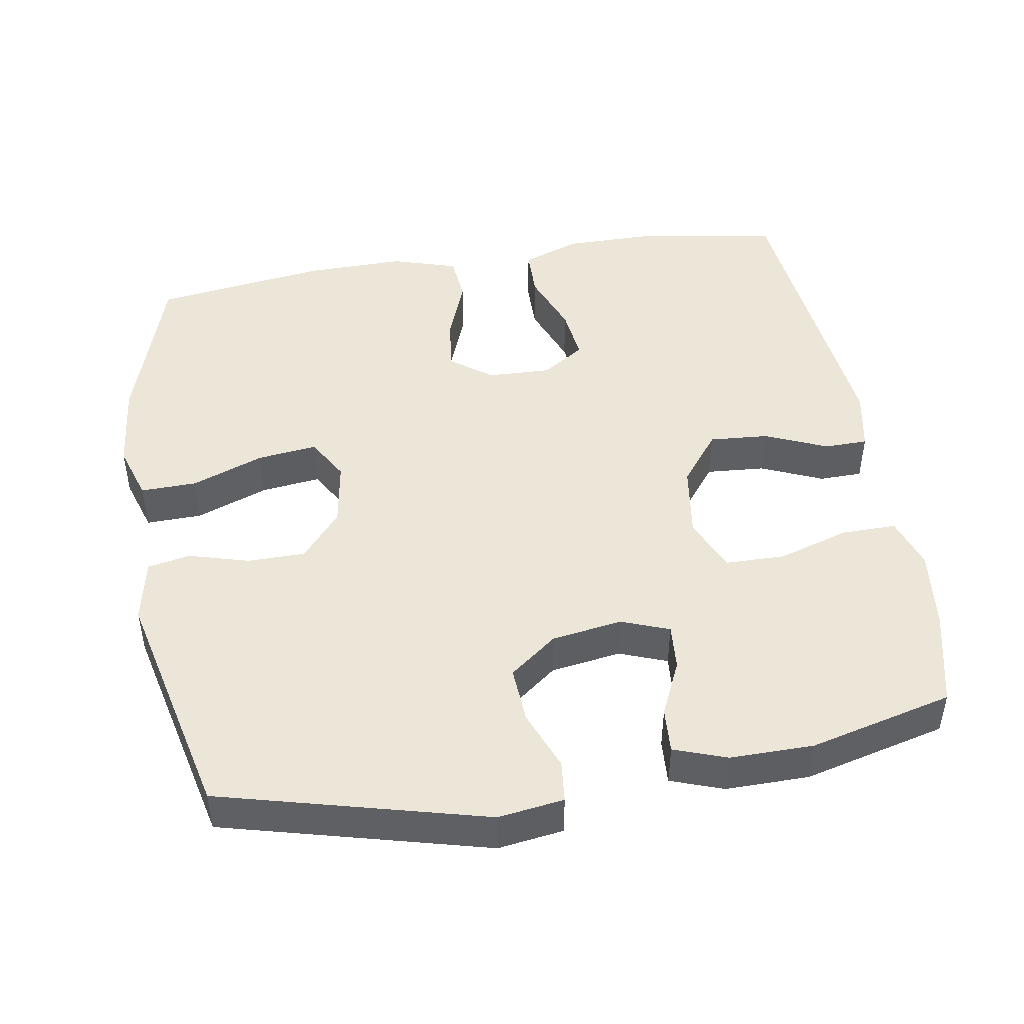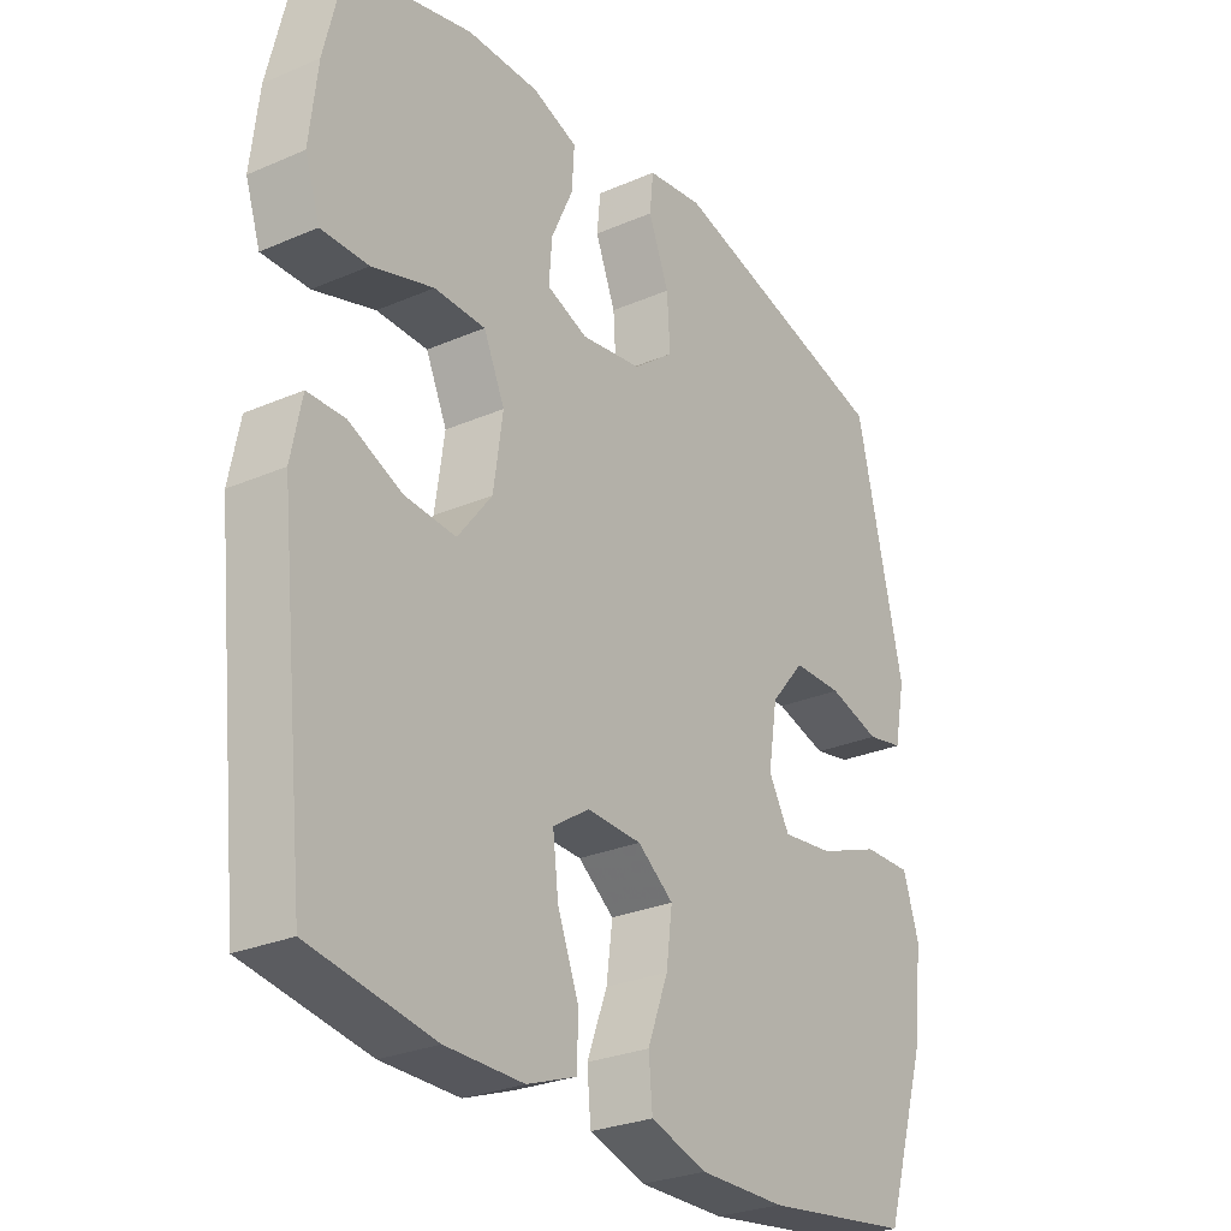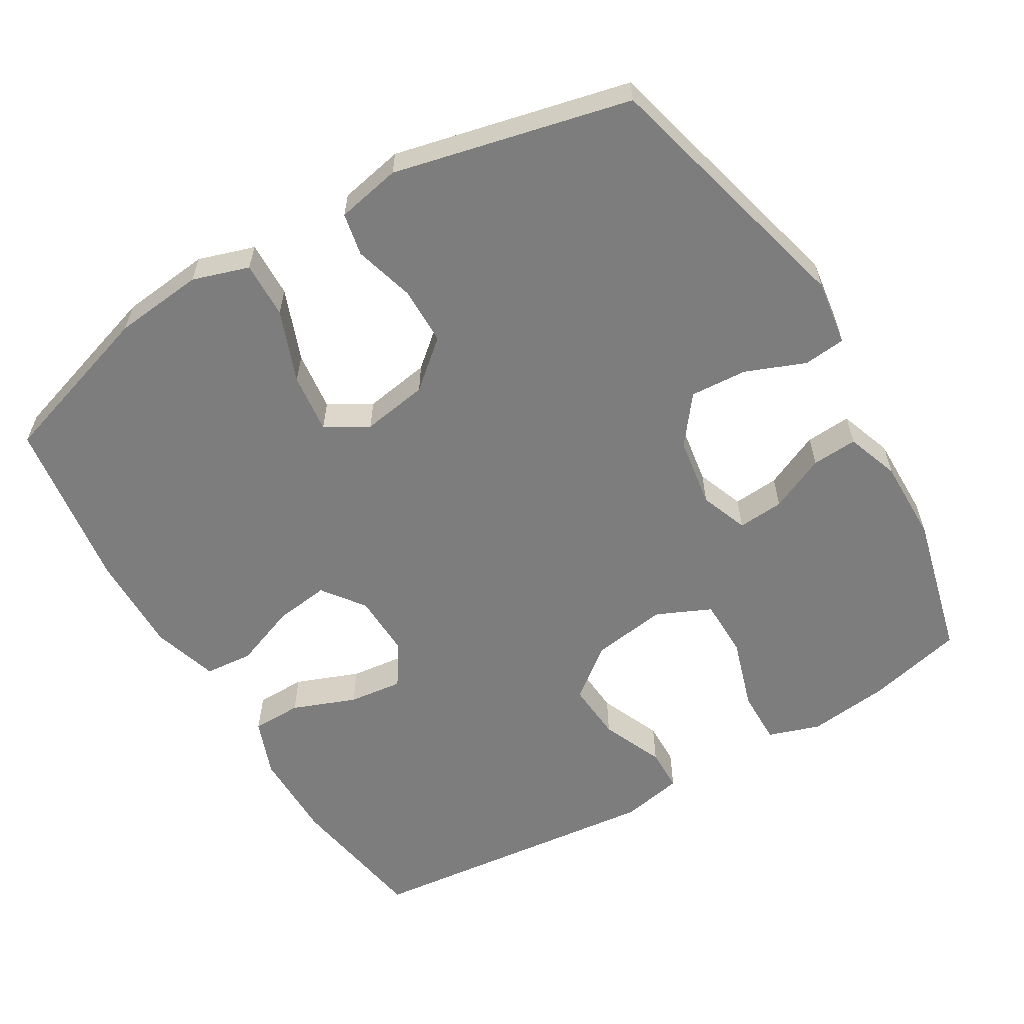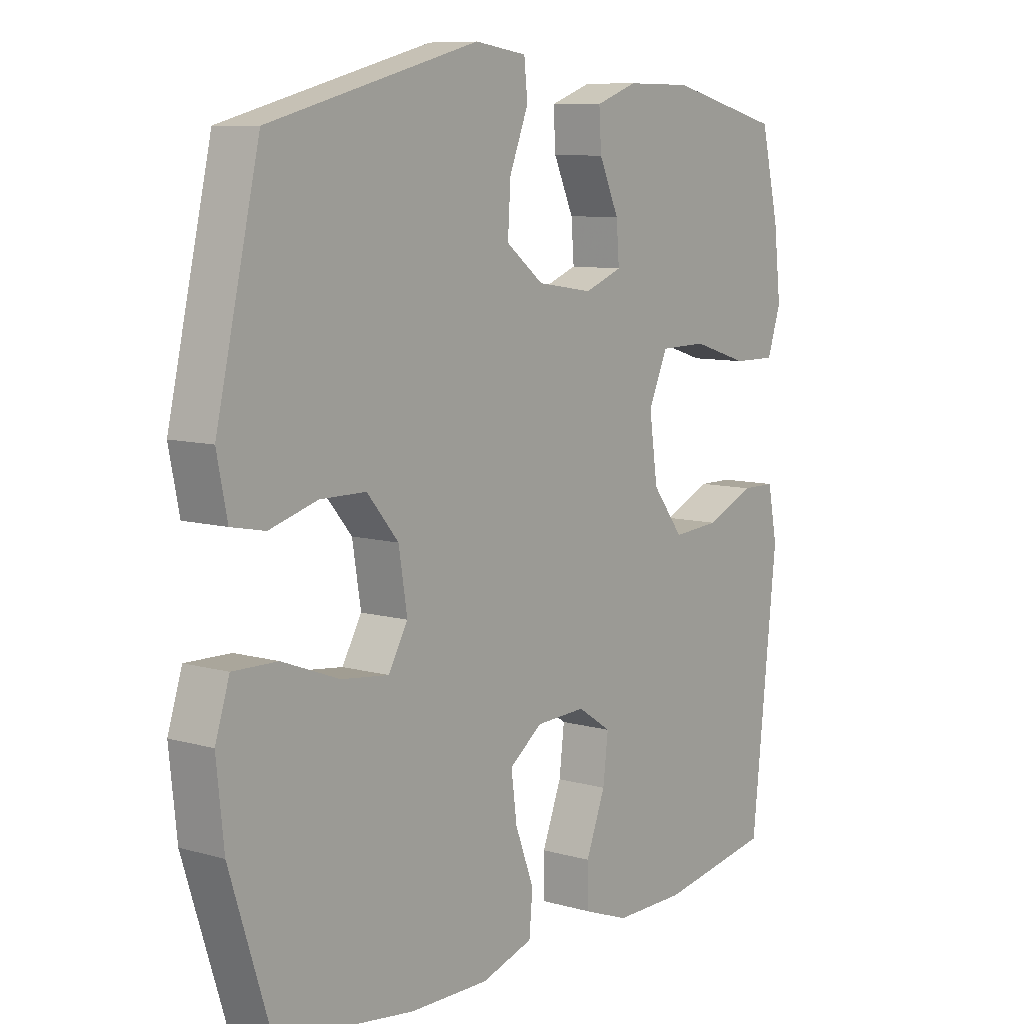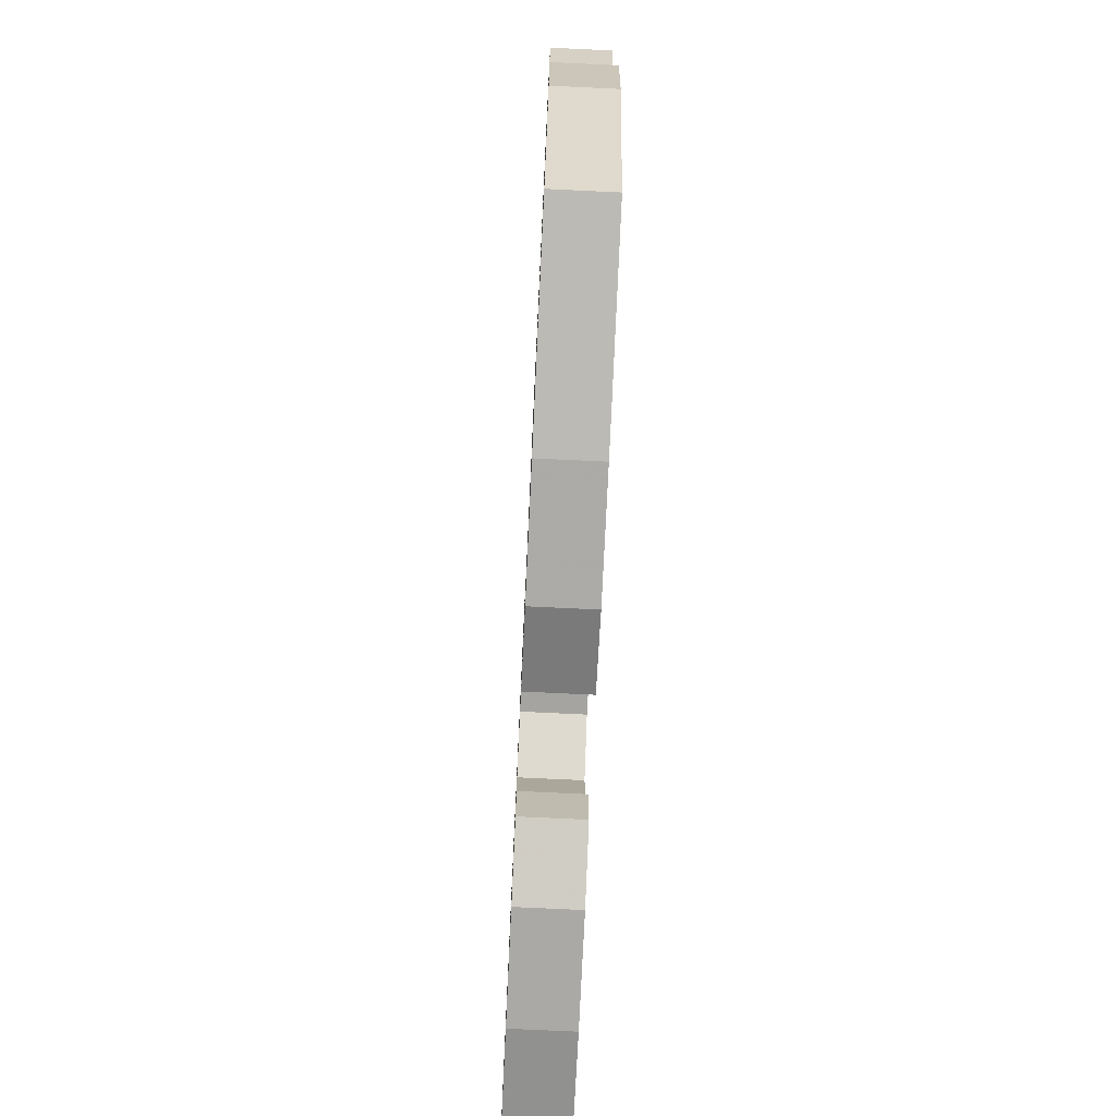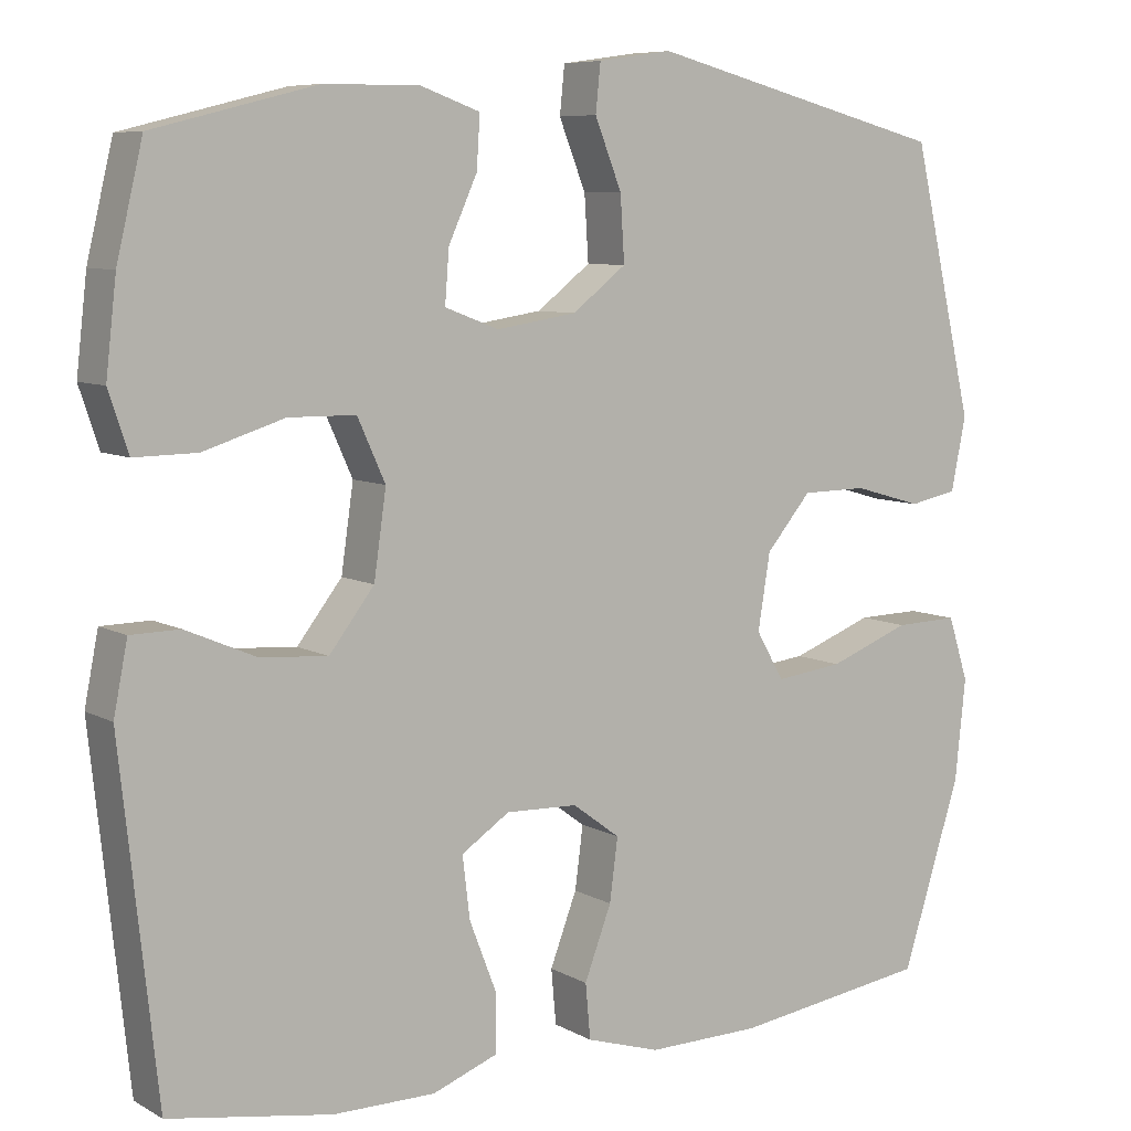
<metadata>
{"format":"obj","ext":"obj","renderer":"f3d","projection":"perspective","resolution":1024,"background":"white","views":[{"elev":46.5,"azim":-9.4,"up":"+Y"},{"elev":-27.6,"azim":123.5,"up":"+Z"},{"elev":-59.2,"azim":-59.3,"up":"+Y"},{"elev":8.9,"azim":-52.8,"up":"+Z"},{"elev":-75.3,"azim":-92.7,"up":"+Z"},{"elev":7.6,"azim":146.2,"up":"+Z"}]}
</metadata>
<code>
v 0.5 0.07 0.5
v 0.532 0.07 0.366
v 0.545 0.07 0.253
v 0.521 0.07 0.181
v 0.445 0.07 0.182
v 0.346 0.07 0.213
v 0.264 0.07 0.212
v 0.23 0.07 0.137
v 0.245 0.07 0.033
v 0.3 0.07 -0.038
v 0.382 0.07 -0.032
v 0.468 0.07 0.005
v 0.528 0.07 0.004
v 0.545 0.07 -0.082
v 0.5 0.07 -0.5
v 0.301 0.07 -0.533
v 0.176 0.07 -0.533
v 0.096 0.07 -0.503
v 0.095 0.07 -0.434
v 0.129 0.07 -0.346
v 0.138 0.07 -0.271
v 0.079 0.07 -0.232
v -0.009 0.07 -0.235
v -0.067 0.07 -0.278
v -0.057 0.07 -0.354
v -0.024 0.07 -0.441
v -0.03 0.07 -0.508
v -0.121 0.07 -0.536
v -0.26 0.07 -0.534
v -0.5 0.07 -0.5
v -0.572 0.07 -0.273
v -0.585 0.07 -0.149
v -0.56 0.07 -0.071
v -0.482 0.07 -0.073
v -0.382 0.07 -0.111
v -0.299 0.07 -0.121
v -0.265 0.07 -0.062
v -0.28 0.07 0.03
v -0.335 0.07 0.095
v -0.415 0.07 0.096
v -0.499 0.07 0.072
v -0.558 0.07 0.084
v -0.576 0.07 0.173
v -0.5 0.07 0.5
v -0.133 0.07 0.595
v -0.042 0.07 0.582
v -0.036 0.07 0.524
v -0.069 0.07 0.441
v -0.074 0.07 0.362
v -0.008 0.07 0.311
v 0.09 0.07 0.296
v 0.156 0.07 0.321
v 0.151 0.07 0.385
v 0.116 0.07 0.462
v 0.112 0.07 0.525
v 0.185 0.07 0.551
v 0.301 0.07 0.55
v 0.5 0 0.5
v 0.532 0 0.366
v 0.545 0 0.253
v 0.521 0 0.181
v 0.445 0 0.182
v 0.346 0 0.213
v 0.264 0 0.212
v 0.23 0 0.137
v 0.245 0 0.033
v 0.3 0 -0.038
v 0.382 0 -0.032
v 0.468 0 0.005
v 0.528 0 0.004
v 0.545 0 -0.082
v 0.5 0 -0.5
v 0.301 0 -0.533
v 0.176 0 -0.533
v 0.096 0 -0.503
v 0.095 0 -0.434
v 0.129 0 -0.346
v 0.138 0 -0.271
v 0.079 0 -0.232
v -0.009 0 -0.235
v -0.067 0 -0.278
v -0.057 0 -0.354
v -0.024 0 -0.441
v -0.03 0 -0.508
v -0.121 0 -0.536
v -0.26 0 -0.534
v -0.5 0 -0.5
v -0.572 0 -0.273
v -0.585 0 -0.149
v -0.56 0 -0.071
v -0.482 0 -0.073
v -0.382 0 -0.111
v -0.299 0 -0.121
v -0.265 0 -0.062
v -0.28 0 0.03
v -0.335 0 0.095
v -0.415 0 0.096
v -0.499 0 0.072
v -0.558 0 0.084
v -0.576 0 0.173
v -0.5 0 0.5
v -0.133 0 0.595
v -0.042 0 0.582
v -0.036 0 0.524
v -0.069 0 0.441
v -0.074 0 0.362
v -0.008 0 0.311
v 0.09 0 0.296
v 0.156 0 0.321
v 0.151 0 0.385
v 0.116 0 0.462
v 0.112 0 0.525
v 0.185 0 0.551
v 0.301 0 0.55
f 53 54 55 56
f 52 53 56 57
f 45 46 47 48
f 45 48 49
f 44 45 49
f 43 44 49 50
f 40 41 42 43
f 39 40 43 50
f 32 33 34 35
f 32 35 36
f 31 32 36
f 30 31 36
f 29 30 36 37
f 25 26 27 28
f 24 25 28 29
f 17 18 19 20
f 17 20 21
f 16 17 21
f 15 16 21
f 14 15 21 22
f 11 12 13 14
f 10 11 14 22
f 3 4 5 6
f 3 6 7
f 2 3 7
f 52 57 1 2
f 51 52 2 7
f 38 39 50 51
f 37 38 51 7
f 24 29 37 7
f 23 24 7 8
f 9 10 22 23
f 8 9 23
f 113 112 111 110
f 114 113 110 109
f 105 104 103 102
f 106 105 102
f 106 102 101
f 107 106 101 100
f 100 99 98 97
f 107 100 97 96
f 92 91 90 89
f 93 92 89
f 93 89 88
f 93 88 87
f 94 93 87 86
f 85 84 83 82
f 86 85 82 81
f 77 76 75 74
f 78 77 74
f 78 74 73
f 78 73 72
f 79 78 72 71
f 71 70 69 68
f 79 71 68 67
f 63 62 61 60
f 64 63 60
f 64 60 59
f 59 58 114 109
f 64 59 109 108
f 108 107 96 95
f 64 108 95 94
f 64 94 86 81
f 65 64 81 80
f 80 79 67 66
f 80 66 65
f 1 58 59 2
f 2 59 60 3
f 3 60 61 4
f 4 61 62 5
f 5 62 63 6
f 6 63 64 7
f 7 64 65 8
f 8 65 66 9
f 9 66 67 10
f 10 67 68 11
f 11 68 69 12
f 12 69 70 13
f 13 70 71 14
f 14 71 72 15
f 15 72 73 16
f 16 73 74 17
f 17 74 75 18
f 18 75 76 19
f 19 76 77 20
f 20 77 78 21
f 21 78 79 22
f 22 79 80 23
f 23 80 81 24
f 24 81 82 25
f 25 82 83 26
f 26 83 84 27
f 27 84 85 28
f 28 85 86 29
f 29 86 87 30
f 30 87 88 31
f 31 88 89 32
f 32 89 90 33
f 33 90 91 34
f 34 91 92 35
f 35 92 93 36
f 36 93 94 37
f 37 94 95 38
f 38 95 96 39
f 39 96 97 40
f 40 97 98 41
f 41 98 99 42
f 42 99 100 43
f 43 100 101 44
f 44 101 102 45
f 45 102 103 46
f 46 103 104 47
f 47 104 105 48
f 48 105 106 49
f 49 106 107 50
f 50 107 108 51
f 51 108 109 52
f 52 109 110 53
f 53 110 111 54
f 54 111 112 55
f 55 112 113 56
f 56 113 114 57
f 57 114 58 1

</code>
